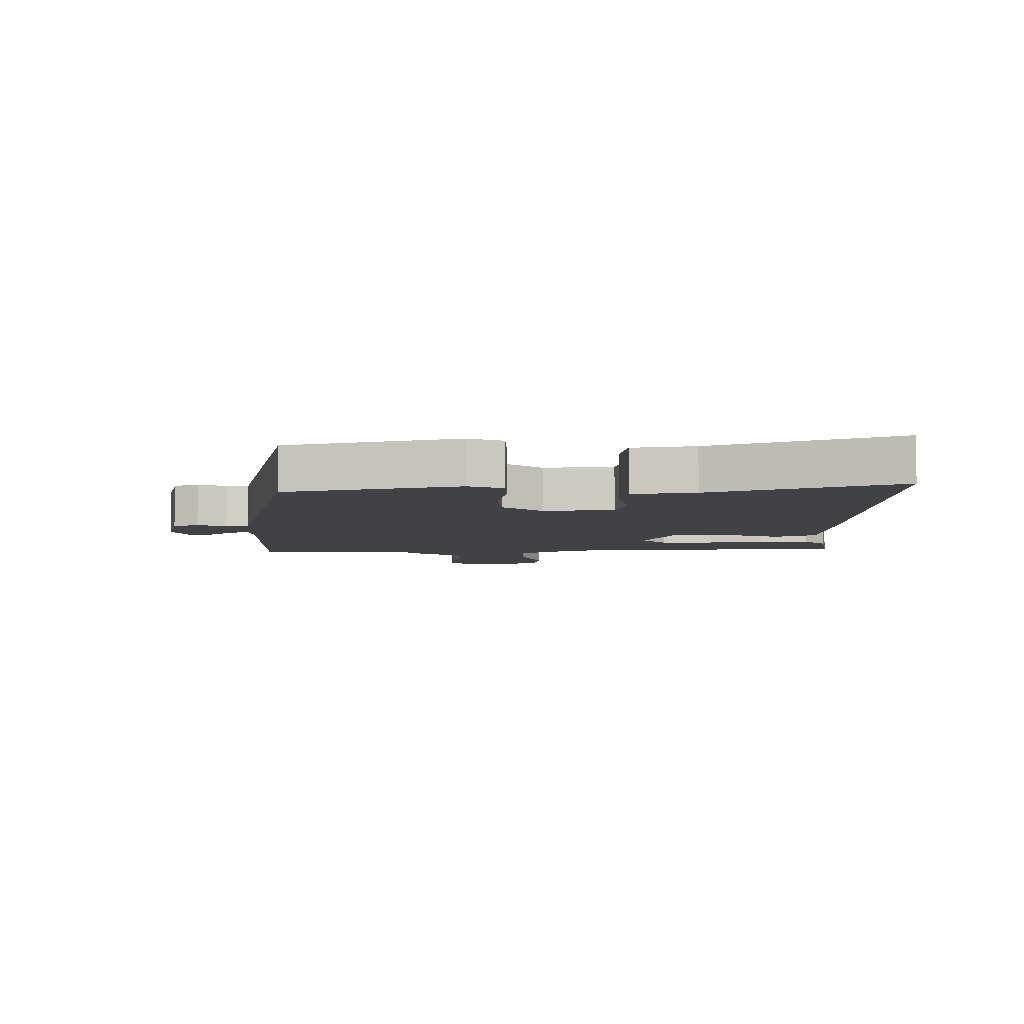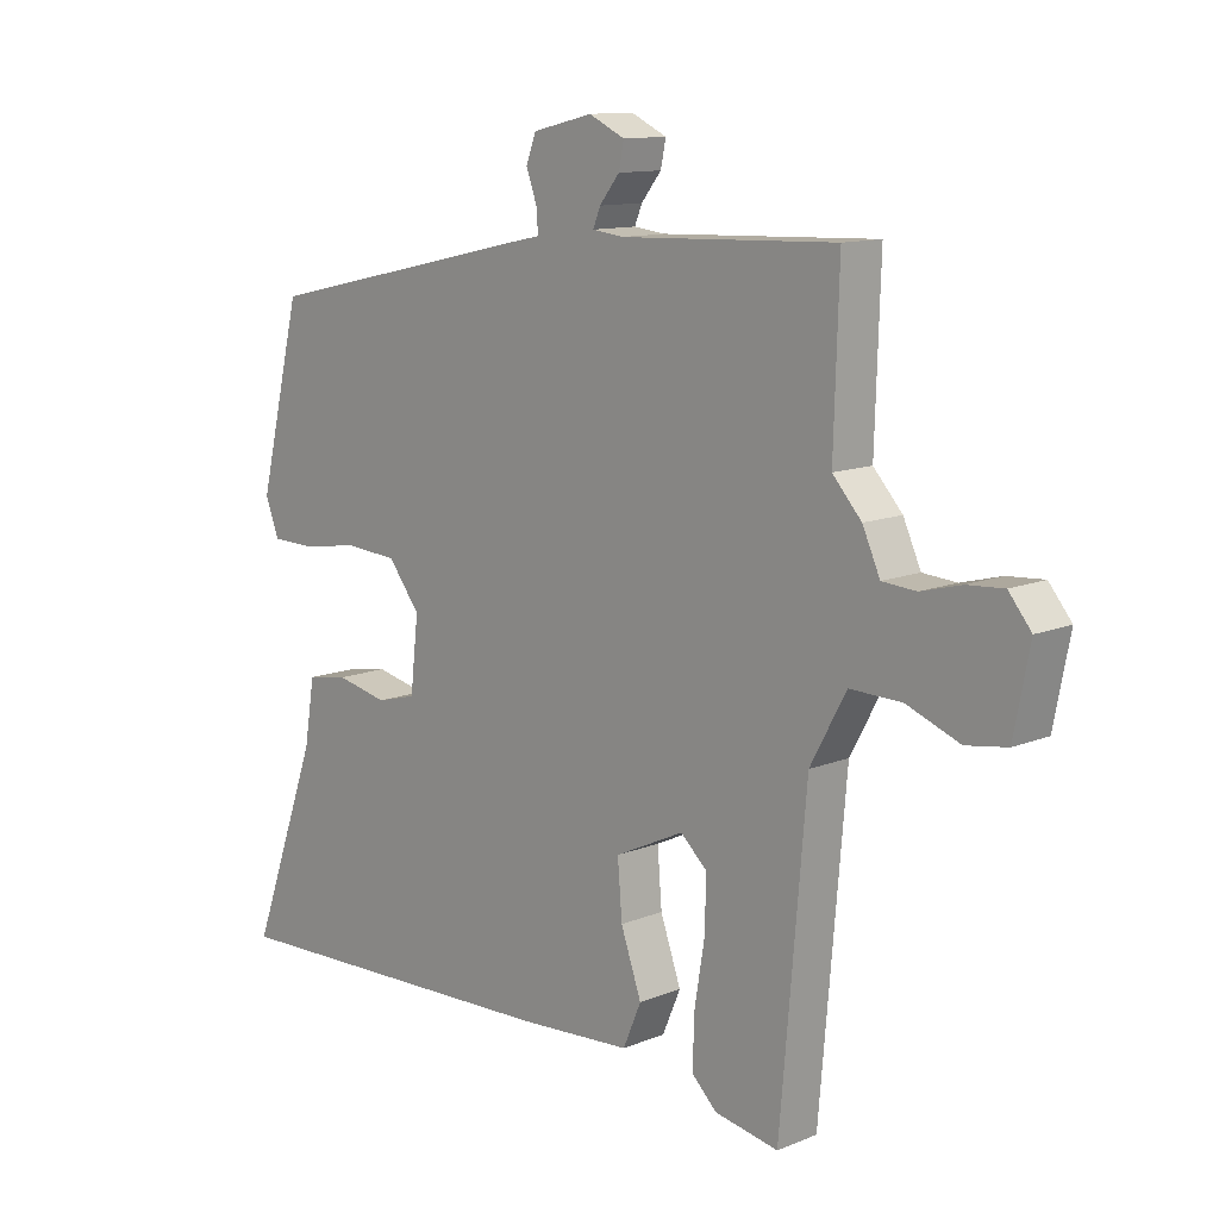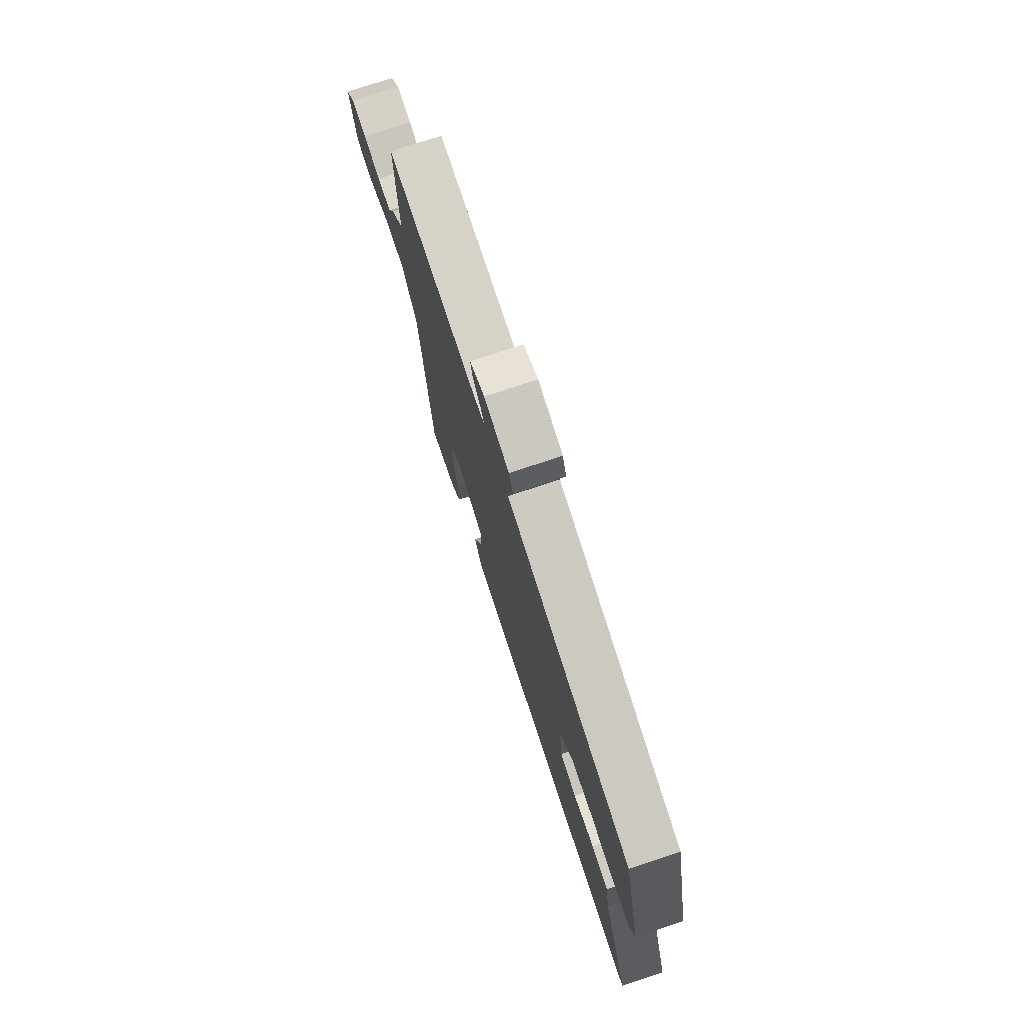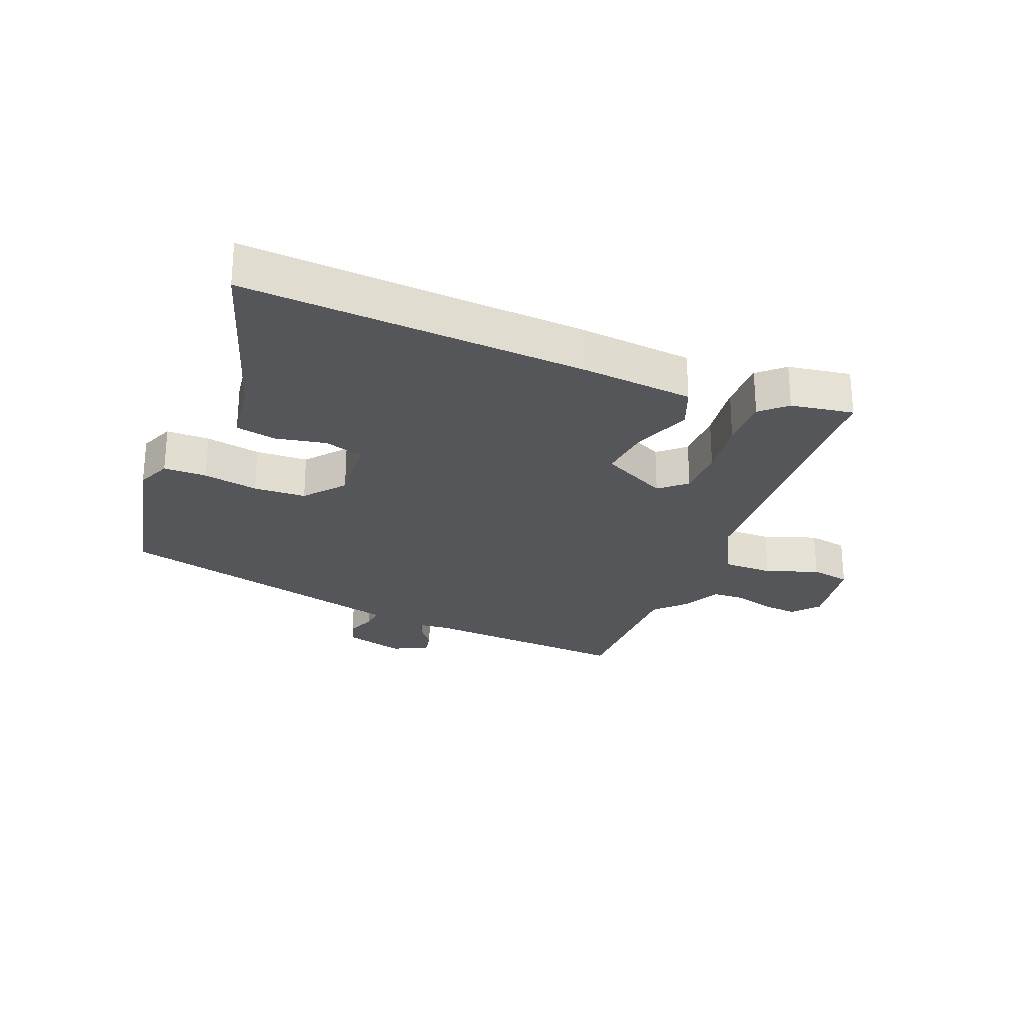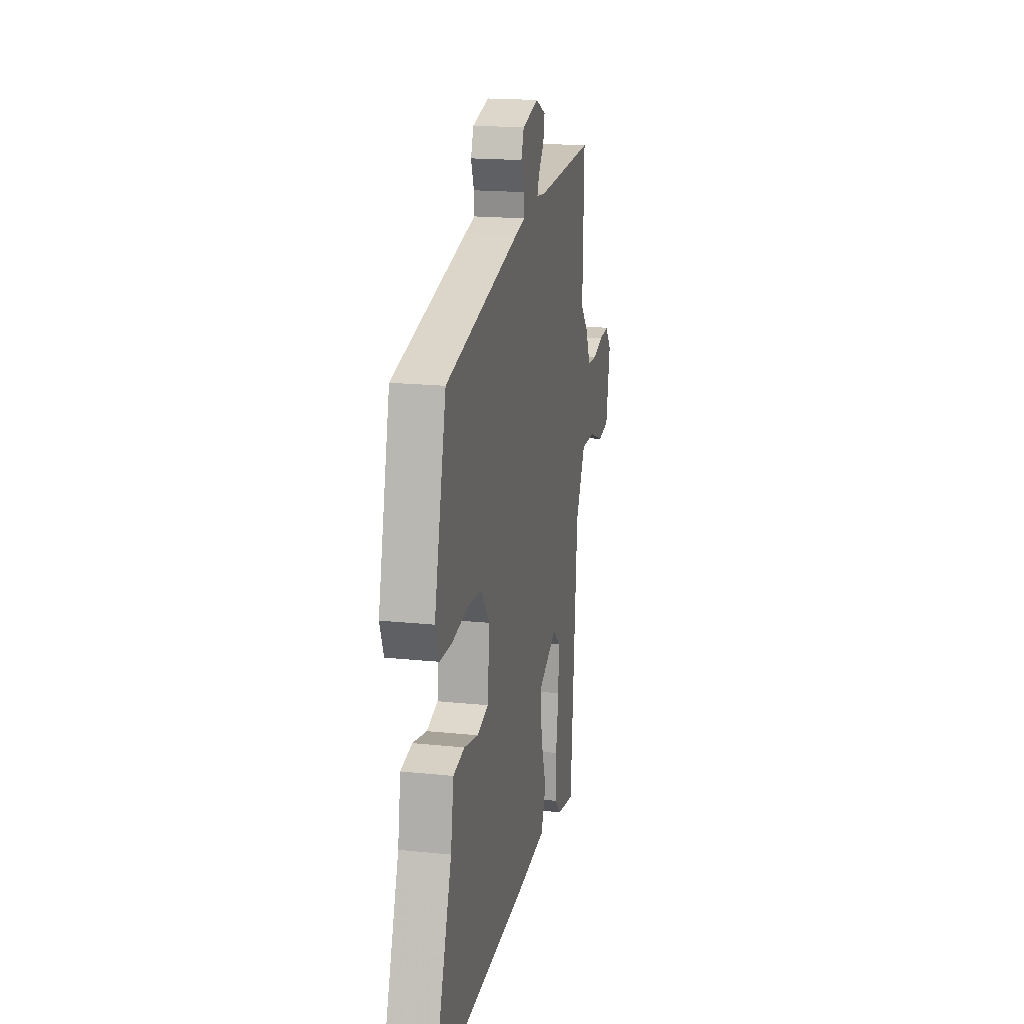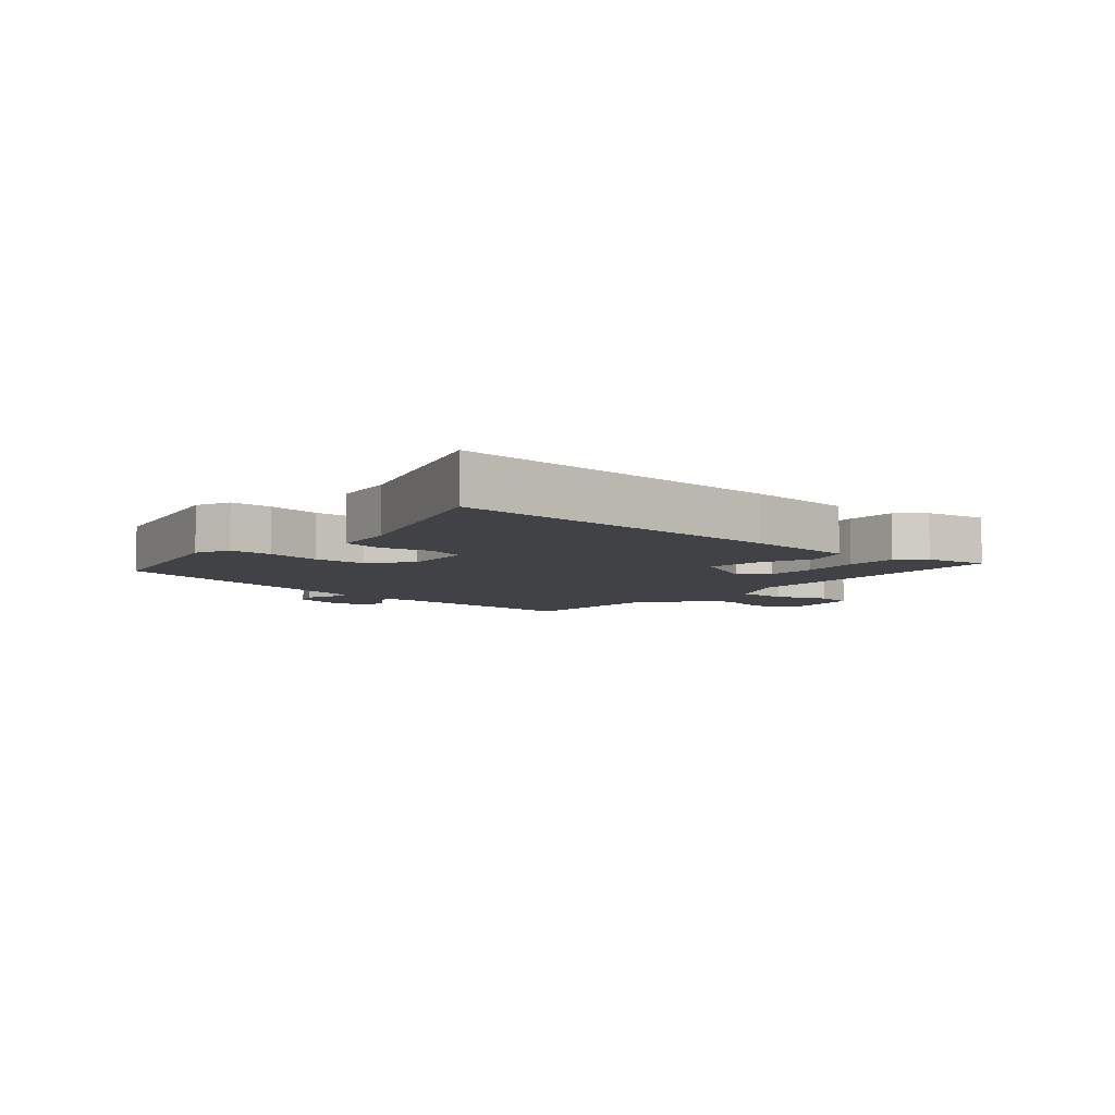
<metadata>
{"format":"obj","ext":"obj","renderer":"f3d","projection":"perspective","resolution":1024,"background":"white","views":[{"elev":-6.4,"azim":89.9,"up":"+Y"},{"elev":11.9,"azim":-134.1,"up":"+Z"},{"elev":75.7,"azim":71.6,"up":"+Z"},{"elev":-26.0,"azim":156.7,"up":"+Y"},{"elev":18.3,"azim":101.4,"up":"+Z"},{"elev":-6.3,"azim":138.2,"up":"+Y"}]}
</metadata>
<code>
v -0.494 0.07 0.307
v -0.502 0.07 0.563
v -0.159 0.07 0.55
v -0.109 0.07 0.556
v -0.121 0.07 0.585
v -0.153 0.07 0.625
v -0.161 0.07 0.665
v -0.104 0.07 0.692
v -0.008 0.07 0.669
v 0.008 0.07 0.627
v -0.009 0.07 0.58
v -0.012 0.07 0.543
v 0.045 0.07 0.531
v 0.476 0.07 0.435
v 0.545 0.07 0.154
v 0.523 0.07 0.097
v 0.453 0.07 0.095
v 0.363 0.07 0.109
v 0.278 0.07 0.103
v 0.227 0.07 0.037
v 0.24 0.07 -0.078
v 0.304 0.07 -0.095
v 0.386 0.07 -0.077
v 0.452 0.07 -0.088
v 0.469 0.07 -0.191
v 0.578 0.07 -0.493
v 0.017 0.07 -0.474
v -0.163 0.07 -0.462
v -0.192 0.07 -0.394
v -0.159 0.07 -0.3
v -0.152 0.07 -0.212
v -0.262 0.07 -0.16
v -0.304 0.07 -0.199
v -0.302 0.07 -0.282
v -0.286 0.07 -0.379
v -0.283 0.07 -0.462
v -0.323 0.07 -0.501
v -0.425 0.07 -0.52
v -0.466 0.07 -0.041
v -0.523 0.07 0.064
v -0.605 0.07 0.062
v -0.69 0.07 0.029
v -0.755 0.07 0.039
v -0.78 0.07 0.167
v -0.744 0.07 0.211
v -0.686 0.07 0.207
v -0.622 0.07 0.19
v -0.568 0.07 0.194
v -0.54 0.07 0.256
v -0.494 0 0.307
v -0.502 0 0.563
v -0.159 0 0.55
v -0.109 0 0.556
v -0.121 0 0.585
v -0.153 0 0.625
v -0.161 0 0.665
v -0.104 0 0.692
v -0.008 0 0.669
v 0.008 0 0.627
v -0.009 0 0.58
v -0.012 0 0.543
v 0.045 0 0.531
v 0.476 0 0.435
v 0.545 0 0.154
v 0.523 0 0.097
v 0.453 0 0.095
v 0.363 0 0.109
v 0.278 0 0.103
v 0.227 0 0.037
v 0.24 0 -0.078
v 0.304 0 -0.095
v 0.386 0 -0.077
v 0.452 0 -0.088
v 0.469 0 -0.191
v 0.578 0 -0.493
v 0.017 0 -0.474
v -0.163 0 -0.462
v -0.192 0 -0.394
v -0.159 0 -0.3
v -0.152 0 -0.212
v -0.262 0 -0.16
v -0.304 0 -0.199
v -0.302 0 -0.282
v -0.286 0 -0.379
v -0.283 0 -0.462
v -0.323 0 -0.501
v -0.425 0 -0.52
v -0.466 0 -0.041
v -0.523 0 0.064
v -0.605 0 0.062
v -0.69 0 0.029
v -0.755 0 0.039
v -0.78 0 0.167
v -0.744 0 0.211
v -0.686 0 0.207
v -0.622 0 0.19
v -0.568 0 0.194
v -0.54 0 0.256
f 48 49 1
f 44 45 46 47
f 44 47 48
f 41 42 43 44
f 40 41 44 48
f 39 40 48 1
f 34 35 36 37
f 33 34 37 38
f 27 28 29 30
f 25 26 27 30
f 25 30 31
f 22 23 24 25
f 21 22 25 31
f 20 21 31 32
f 15 16 17 18
f 15 18 19
f 12 13 14 15
f 12 15 19
f 8 9 10 11
f 8 11 12
f 5 6 7 8
f 4 5 8 12
f 3 4 12 19
f 33 38 39 1
f 3 19 20 32
f 3 32 33
f 1 2 3 33
f 50 98 97
f 96 95 94 93
f 97 96 93
f 93 92 91 90
f 97 93 90 89
f 50 97 89 88
f 86 85 84 83
f 87 86 83 82
f 79 78 77 76
f 79 76 75 74
f 80 79 74
f 74 73 72 71
f 80 74 71 70
f 81 80 70 69
f 67 66 65 64
f 68 67 64
f 64 63 62 61
f 68 64 61
f 60 59 58 57
f 61 60 57
f 57 56 55 54
f 61 57 54 53
f 68 61 53 52
f 50 88 87 82
f 81 69 68 52
f 82 81 52
f 82 52 51 50
f 1 50 51 2
f 2 51 52 3
f 3 52 53 4
f 4 53 54 5
f 5 54 55 6
f 6 55 56 7
f 7 56 57 8
f 8 57 58 9
f 9 58 59 10
f 10 59 60 11
f 11 60 61 12
f 12 61 62 13
f 13 62 63 14
f 14 63 64 15
f 15 64 65 16
f 16 65 66 17
f 17 66 67 18
f 18 67 68 19
f 19 68 69 20
f 20 69 70 21
f 21 70 71 22
f 22 71 72 23
f 23 72 73 24
f 24 73 74 25
f 25 74 75 26
f 26 75 76 27
f 27 76 77 28
f 28 77 78 29
f 29 78 79 30
f 30 79 80 31
f 31 80 81 32
f 32 81 82 33
f 33 82 83 34
f 34 83 84 35
f 35 84 85 36
f 36 85 86 37
f 37 86 87 38
f 38 87 88 39
f 39 88 89 40
f 40 89 90 41
f 41 90 91 42
f 42 91 92 43
f 43 92 93 44
f 44 93 94 45
f 45 94 95 46
f 46 95 96 47
f 47 96 97 48
f 48 97 98 49
f 49 98 50 1

</code>
